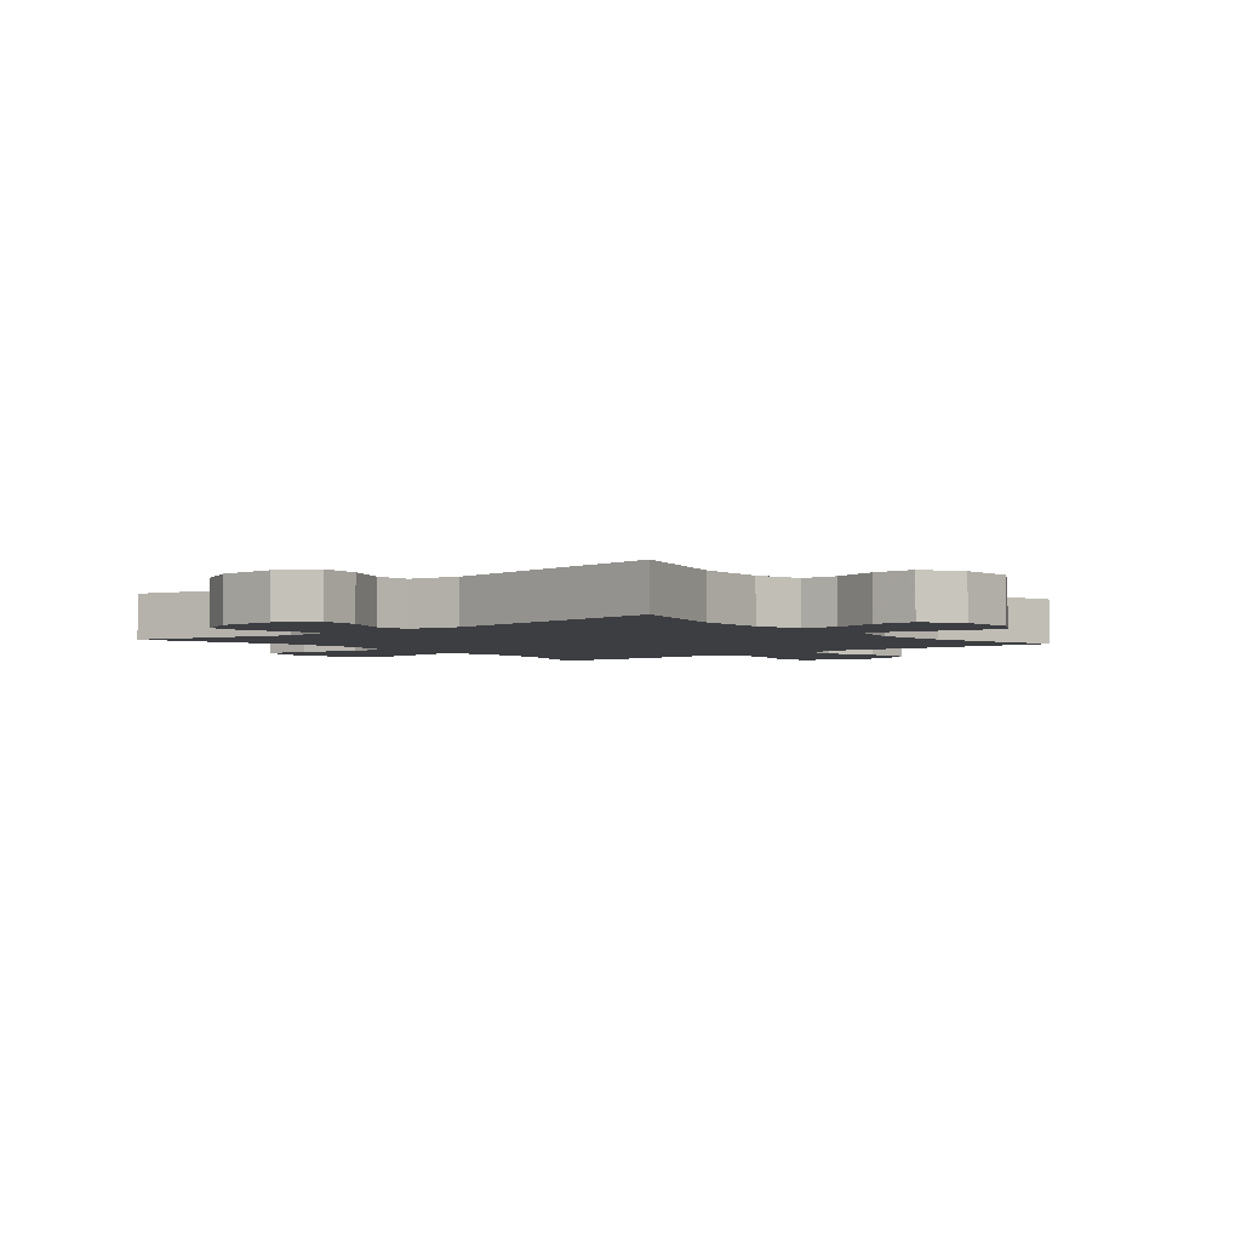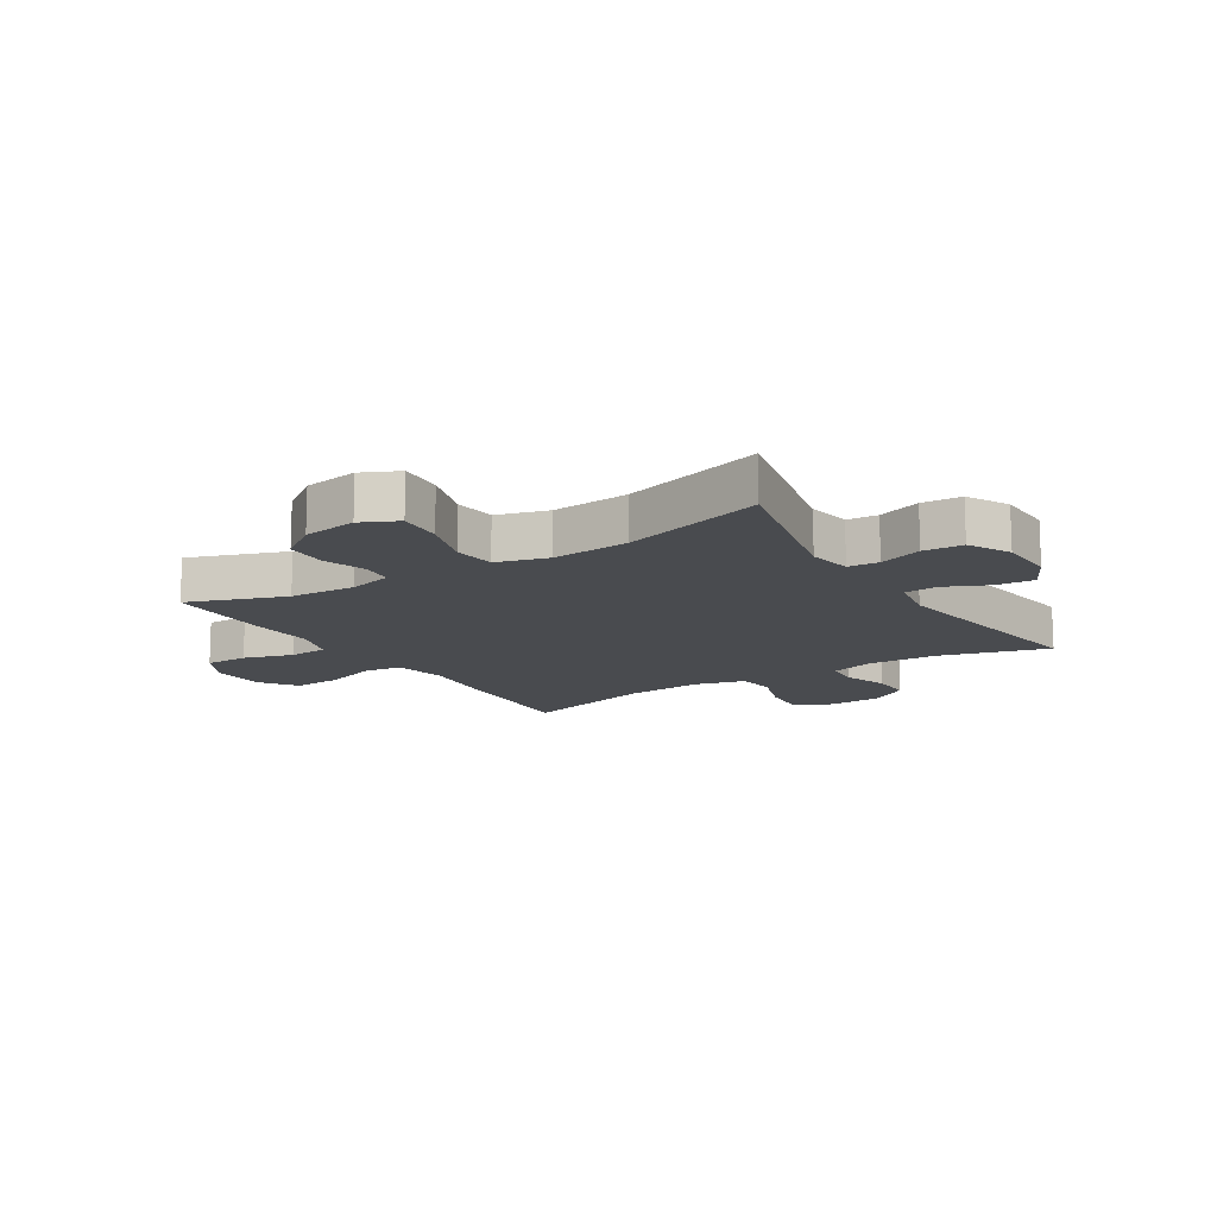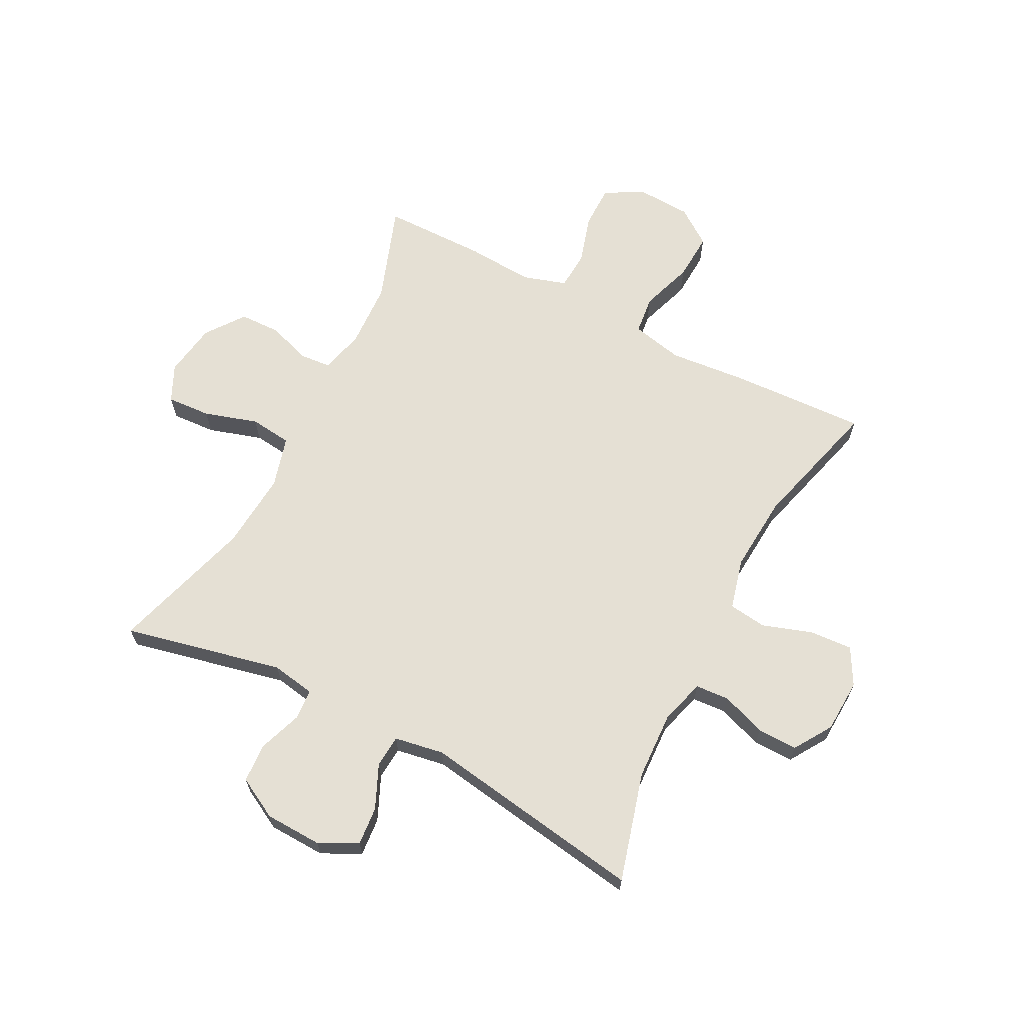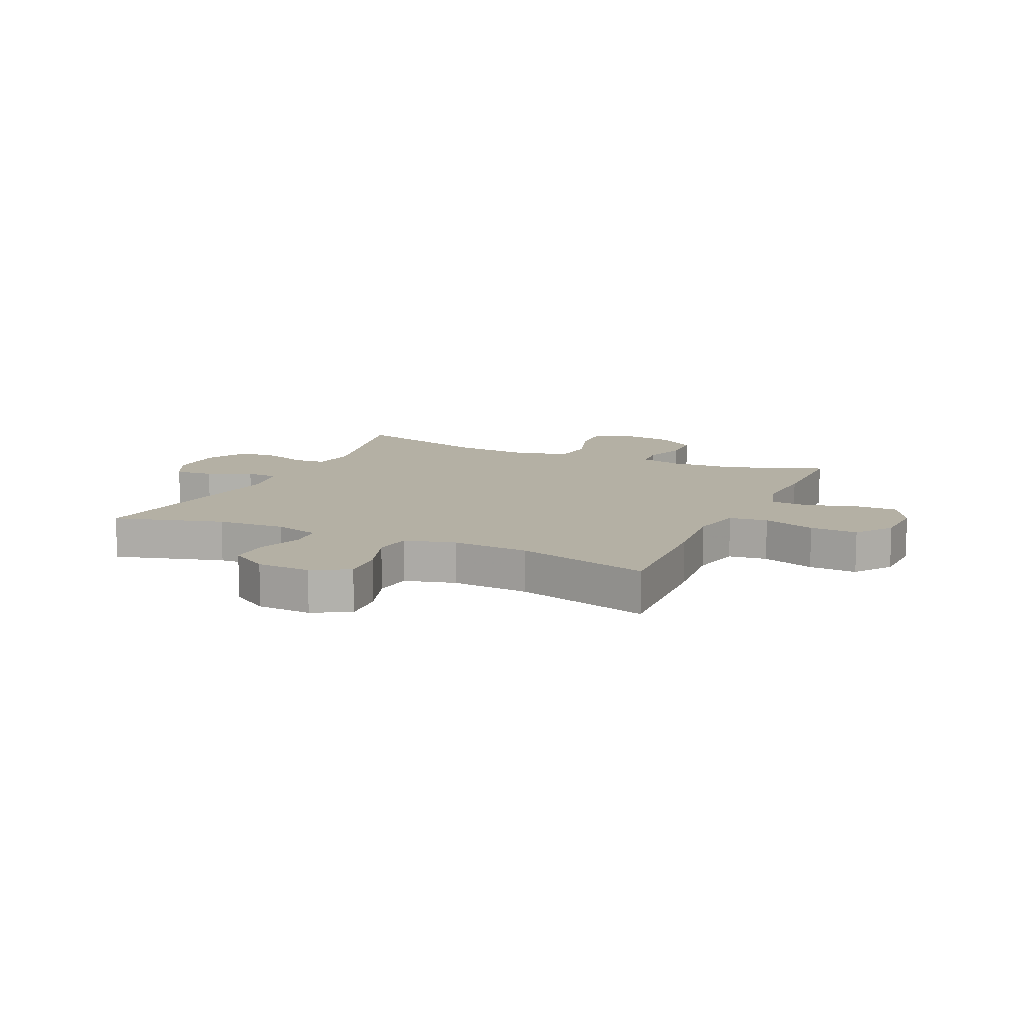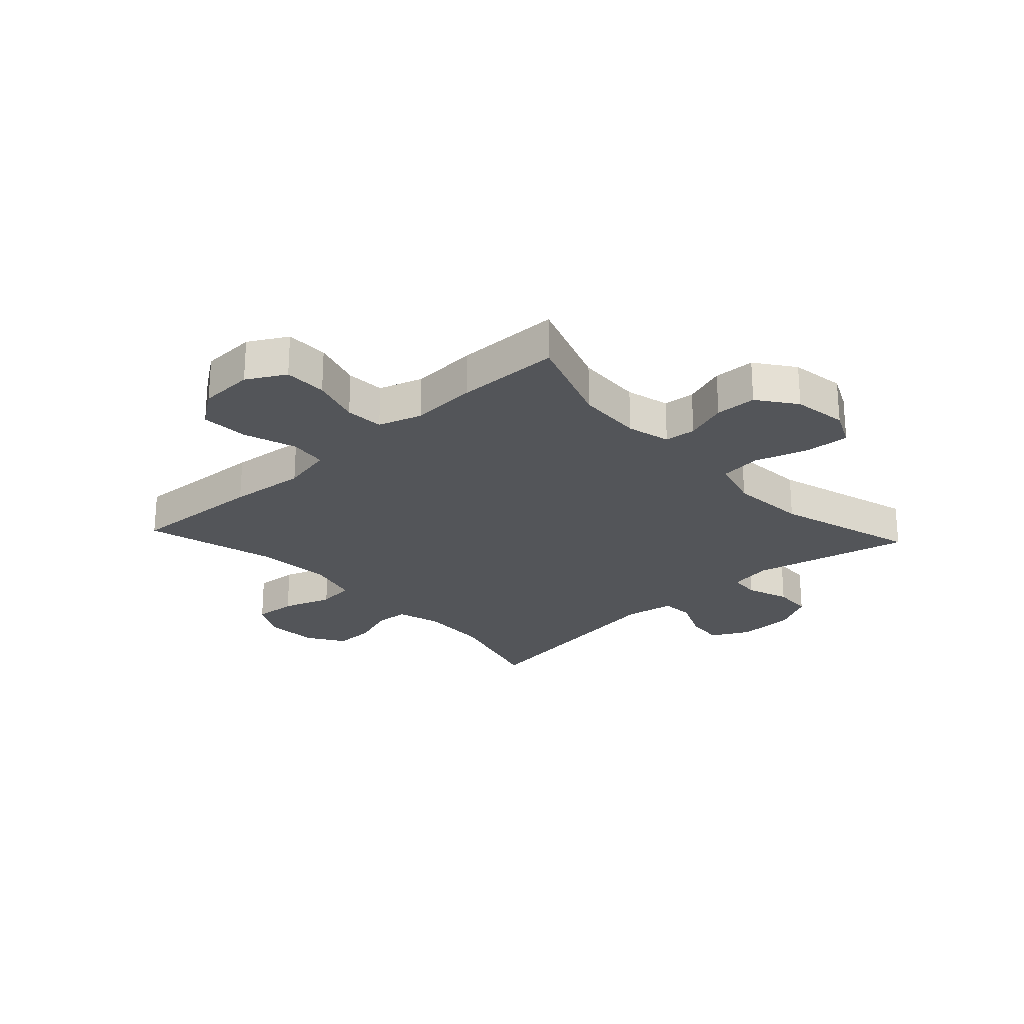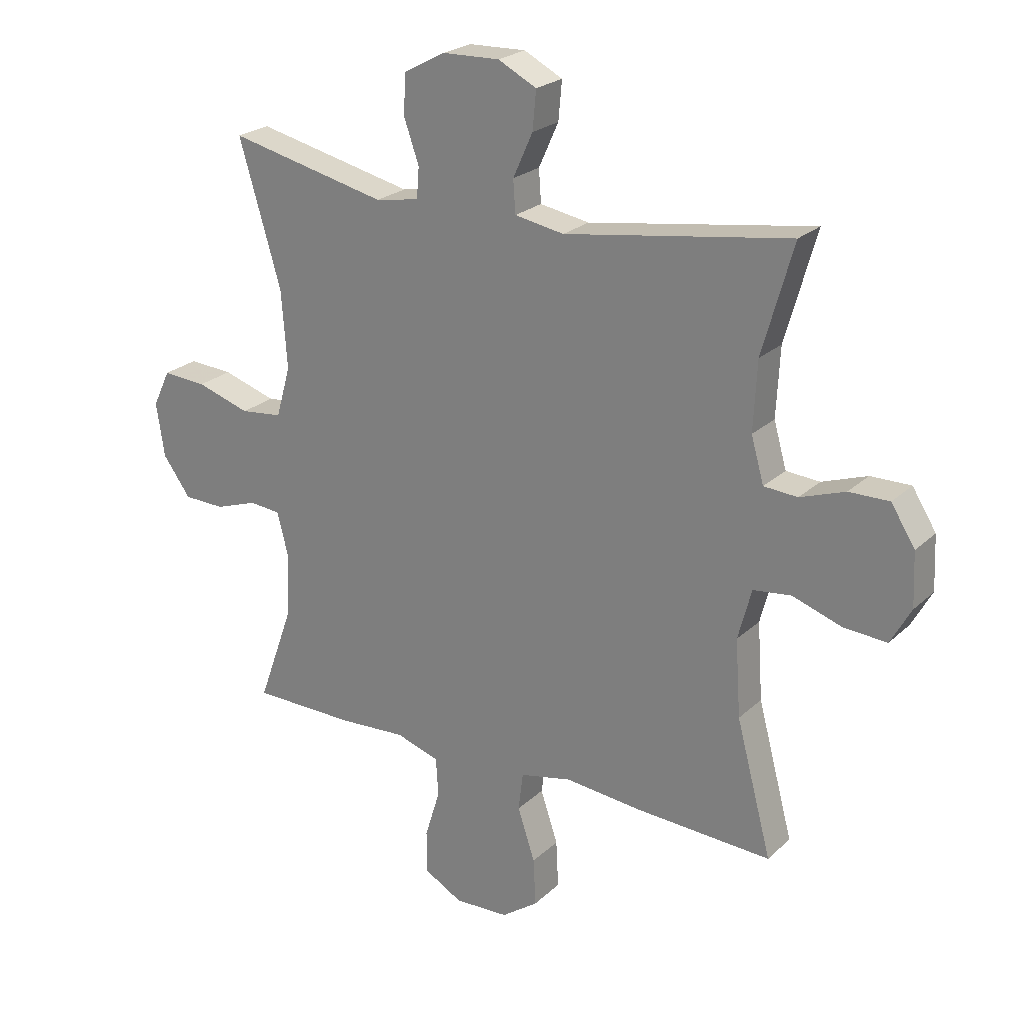
<metadata>
{"format":"obj","ext":"obj","renderer":"f3d","projection":"perspective","resolution":1024,"background":"white","views":[{"elev":-3.3,"azim":39.6,"up":"+Y"},{"elev":-13.8,"azim":-57.8,"up":"+Y"},{"elev":65.7,"azim":27.6,"up":"+Y"},{"elev":11.5,"azim":114.5,"up":"+Y"},{"elev":-24.4,"azim":-137.2,"up":"+Y"},{"elev":23.4,"azim":33.7,"up":"+Z"}]}
</metadata>
<code>
v -0.5 0.07 -0.5
v -0.44 0.07 -0.333
v -0.434 0.07 -0.219
v -0.453 0.07 -0.144
v -0.507 0.07 -0.139
v -0.58 0.07 -0.164
v -0.651 0.07 -0.162
v -0.699 0.07 -0.096
v -0.713 0.07 -0.003
v -0.683 0.07 0.06
v -0.607 0.07 0.055
v -0.515 0.07 0.026
v -0.443 0.07 0.034
v -0.418 0.07 0.122
v -0.428 0.07 0.255
v -0.5 0.07 0.5
v -0.227 0.07 0.438
v -0.152 0.07 0.451
v -0.148 0.07 0.504
v -0.174 0.07 0.578
v -0.17 0.07 0.646
v -0.099 0.07 0.684
v -0.001 0.07 0.687
v 0.065 0.07 0.653
v 0.059 0.07 0.587
v 0.025 0.07 0.512
v 0.029 0.07 0.456
v 0.114 0.07 0.441
v 0.5 0.07 0.5
v 0.447 0.07 0.313
v 0.441 0.07 0.195
v 0.463 0.07 0.118
v 0.521 0.07 0.114
v 0.598 0.07 0.141
v 0.667 0.07 0.142
v 0.708 0.07 0.077
v 0.712 0.07 -0.015
v 0.677 0.07 -0.078
v 0.603 0.07 -0.073
v 0.518 0.07 -0.044
v 0.453 0.07 -0.052
v 0.43 0.07 -0.139
v 0.439 0.07 -0.271
v 0.5 0.07 -0.5
v 0.266 0.07 -0.488
v 0.133 0.07 -0.475
v 0.044 0.07 -0.494
v 0.036 0.07 -0.56
v 0.066 0.07 -0.65
v 0.07 0.07 -0.732
v 0.007 0.07 -0.777
v -0.087 0.07 -0.781
v -0.153 0.07 -0.744
v -0.153 0.07 -0.67
v -0.127 0.07 -0.585
v -0.131 0.07 -0.519
v -0.206 0.07 -0.495
v -0.321 0.07 -0.502
v -0.5 0 -0.5
v -0.44 0 -0.333
v -0.434 0 -0.219
v -0.453 0 -0.144
v -0.507 0 -0.139
v -0.58 0 -0.164
v -0.651 0 -0.162
v -0.699 0 -0.096
v -0.713 0 -0.003
v -0.683 0 0.06
v -0.607 0 0.055
v -0.515 0 0.026
v -0.443 0 0.034
v -0.418 0 0.122
v -0.428 0 0.255
v -0.5 0 0.5
v -0.227 0 0.438
v -0.152 0 0.451
v -0.148 0 0.504
v -0.174 0 0.578
v -0.17 0 0.646
v -0.099 0 0.684
v -0.001 0 0.687
v 0.065 0 0.653
v 0.059 0 0.587
v 0.025 0 0.512
v 0.029 0 0.456
v 0.114 0 0.441
v 0.5 0 0.5
v 0.447 0 0.313
v 0.441 0 0.195
v 0.463 0 0.118
v 0.521 0 0.114
v 0.598 0 0.141
v 0.667 0 0.142
v 0.708 0 0.077
v 0.712 0 -0.015
v 0.677 0 -0.078
v 0.603 0 -0.073
v 0.518 0 -0.044
v 0.453 0 -0.052
v 0.43 0 -0.139
v 0.439 0 -0.271
v 0.5 0 -0.5
v 0.266 0 -0.488
v 0.133 0 -0.475
v 0.044 0 -0.494
v 0.036 0 -0.56
v 0.066 0 -0.65
v 0.07 0 -0.732
v 0.007 0 -0.777
v -0.087 0 -0.781
v -0.153 0 -0.744
v -0.153 0 -0.67
v -0.127 0 -0.585
v -0.131 0 -0.519
v -0.206 0 -0.495
v -0.321 0 -0.502
f 57 58 1 2
f 56 57 2 3
f 52 53 54 55
f 52 55 56
f 51 52 56
f 48 49 50 51
f 47 48 51 56
f 46 47 56 3
f 43 44 45 46
f 42 43 46 3
f 37 38 39 40
f 37 40 41
f 36 37 41
f 33 34 35 36
f 32 33 36 41
f 31 32 41 42
f 28 29 30
f 27 28 30 31
f 23 24 25 26
f 23 26 27
f 22 23 27
f 19 20 21 22
f 18 19 22 27
f 17 18 27 31
f 15 16 17 31
f 9 10 11 12
f 9 12 13
f 8 9 13
f 5 6 7 8
f 4 5 8 13
f 3 4 13 14
f 14 15 31 42
f 3 14 42
f 60 59 116 115
f 61 60 115 114
f 113 112 111 110
f 114 113 110
f 114 110 109
f 109 108 107 106
f 114 109 106 105
f 61 114 105 104
f 104 103 102 101
f 61 104 101 100
f 98 97 96 95
f 99 98 95
f 99 95 94
f 94 93 92 91
f 99 94 91 90
f 100 99 90 89
f 88 87 86
f 89 88 86 85
f 84 83 82 81
f 85 84 81
f 85 81 80
f 80 79 78 77
f 85 80 77 76
f 89 85 76 75
f 89 75 74 73
f 70 69 68 67
f 71 70 67
f 71 67 66
f 66 65 64 63
f 71 66 63 62
f 72 71 62 61
f 100 89 73 72
f 100 72 61
f 1 59 60 2
f 2 60 61 3
f 3 61 62 4
f 4 62 63 5
f 5 63 64 6
f 6 64 65 7
f 7 65 66 8
f 8 66 67 9
f 9 67 68 10
f 10 68 69 11
f 11 69 70 12
f 12 70 71 13
f 13 71 72 14
f 14 72 73 15
f 15 73 74 16
f 16 74 75 17
f 17 75 76 18
f 18 76 77 19
f 19 77 78 20
f 20 78 79 21
f 21 79 80 22
f 22 80 81 23
f 23 81 82 24
f 24 82 83 25
f 25 83 84 26
f 26 84 85 27
f 27 85 86 28
f 28 86 87 29
f 29 87 88 30
f 30 88 89 31
f 31 89 90 32
f 32 90 91 33
f 33 91 92 34
f 34 92 93 35
f 35 93 94 36
f 36 94 95 37
f 37 95 96 38
f 38 96 97 39
f 39 97 98 40
f 40 98 99 41
f 41 99 100 42
f 42 100 101 43
f 43 101 102 44
f 44 102 103 45
f 45 103 104 46
f 46 104 105 47
f 47 105 106 48
f 48 106 107 49
f 49 107 108 50
f 50 108 109 51
f 51 109 110 52
f 52 110 111 53
f 53 111 112 54
f 54 112 113 55
f 55 113 114 56
f 56 114 115 57
f 57 115 116 58
f 58 116 59 1

</code>
